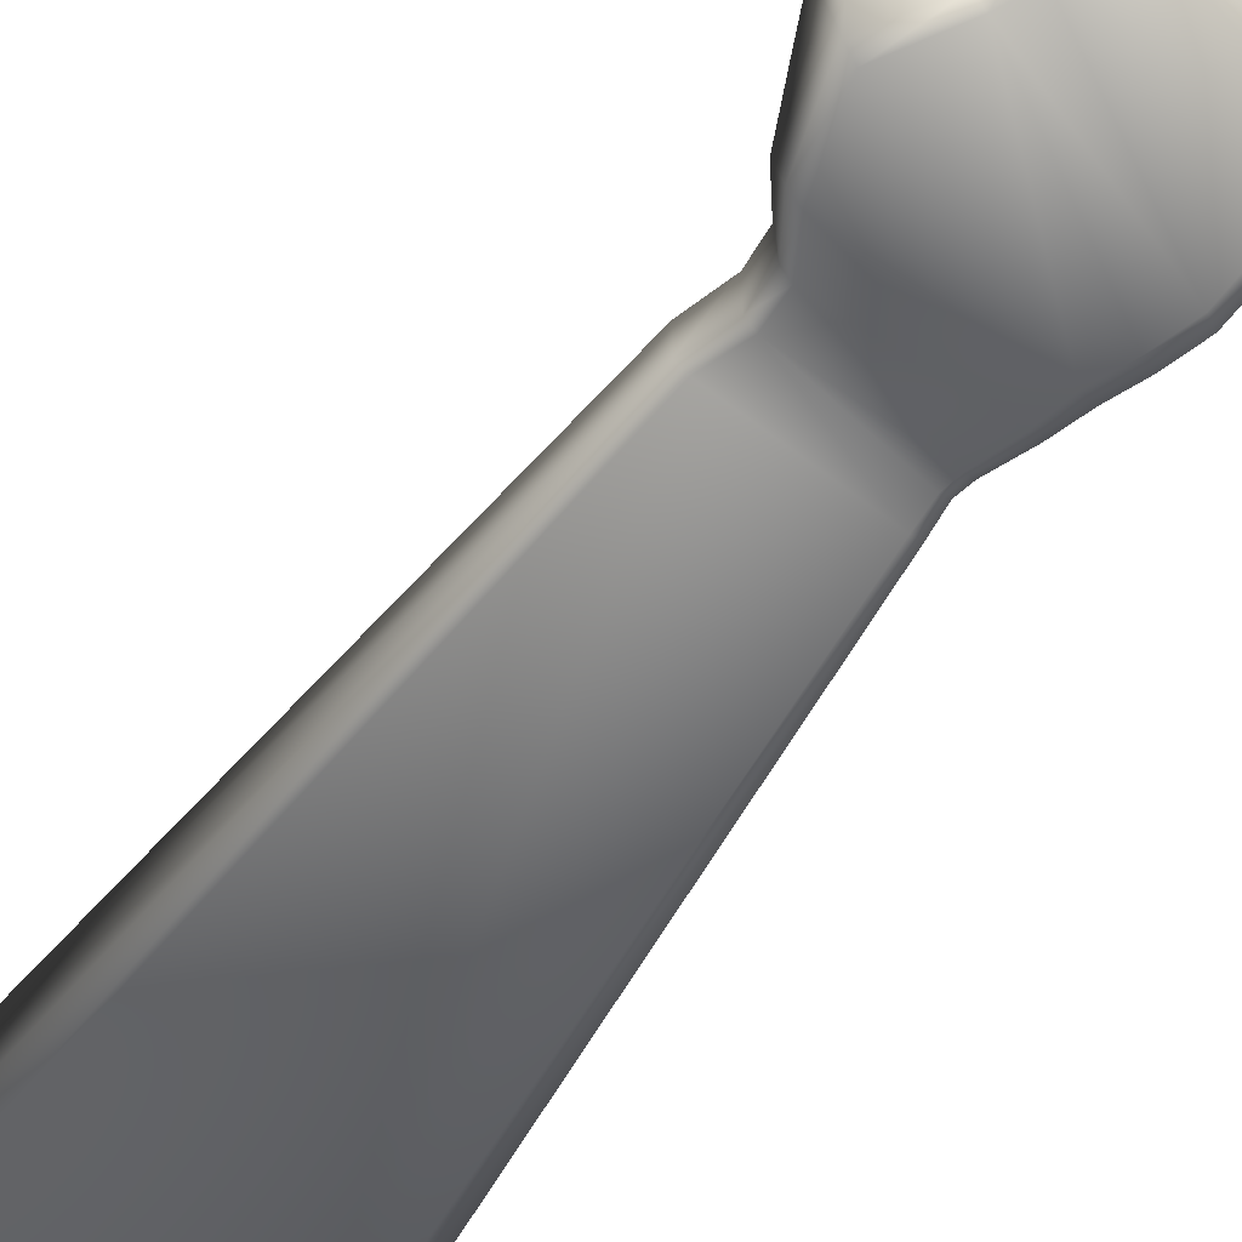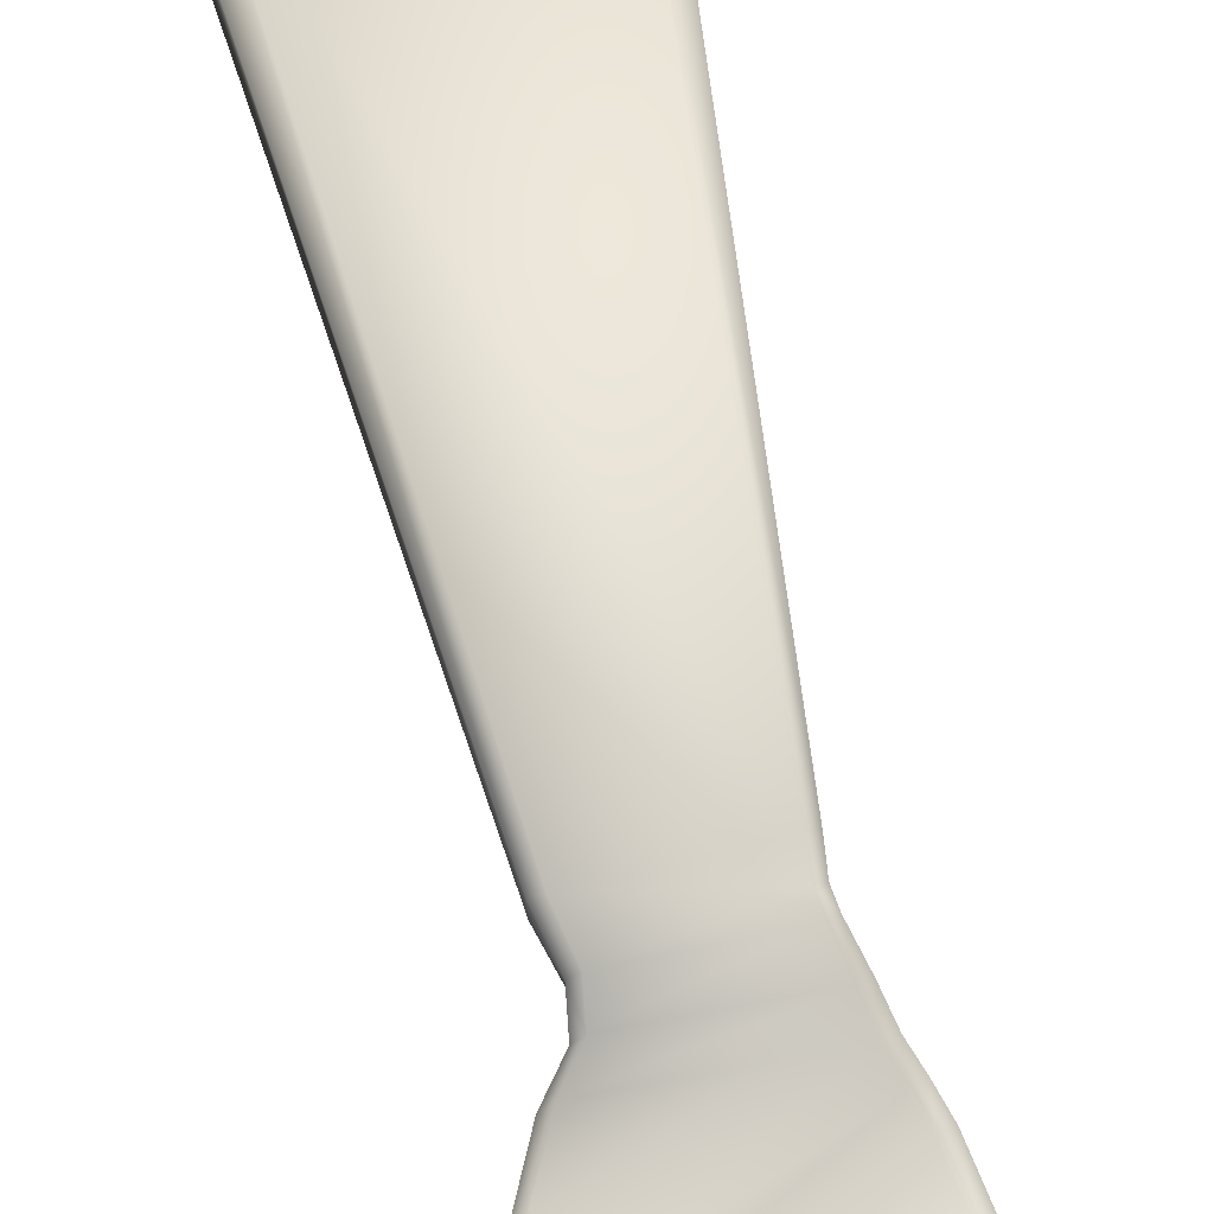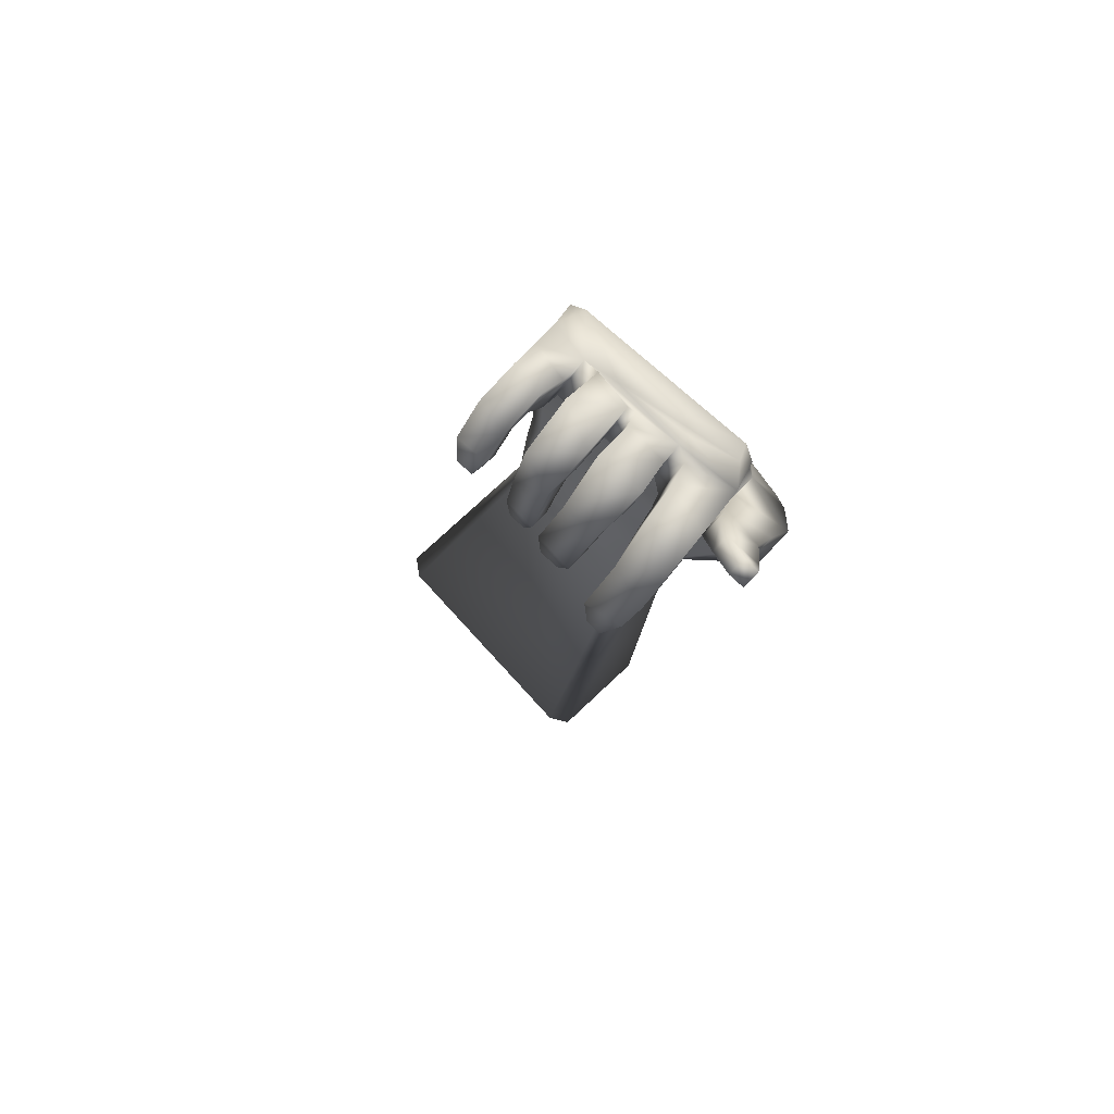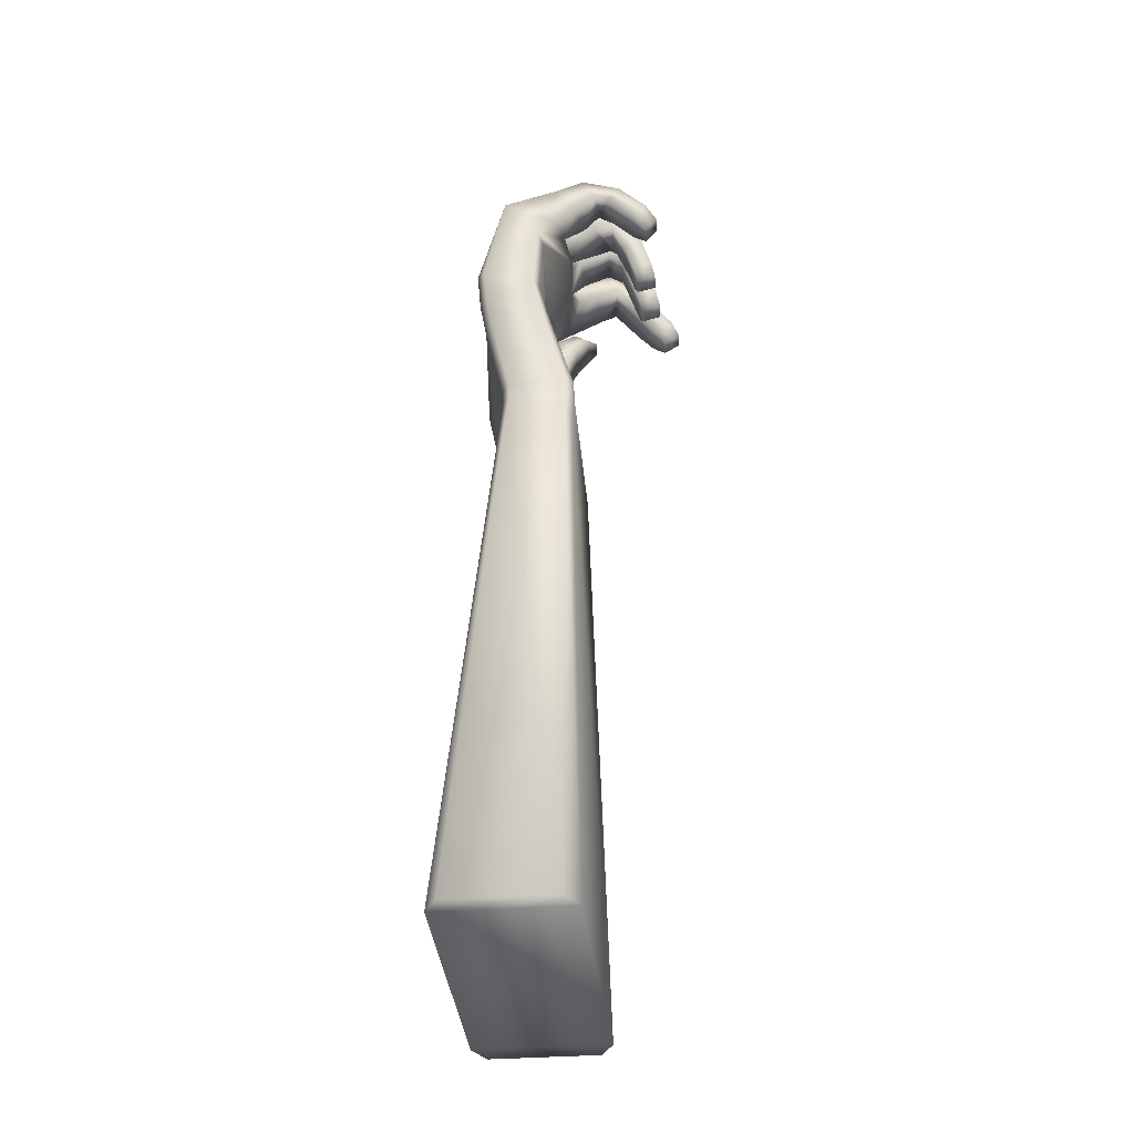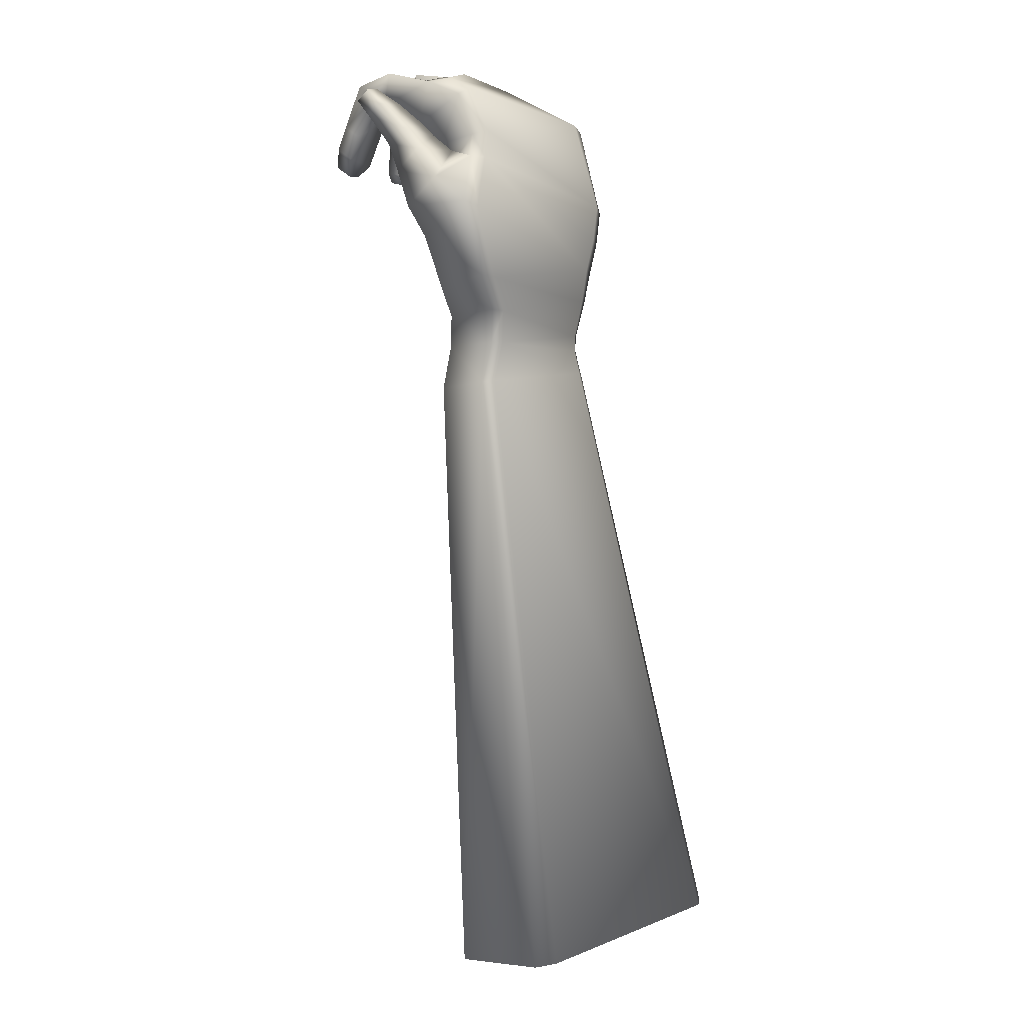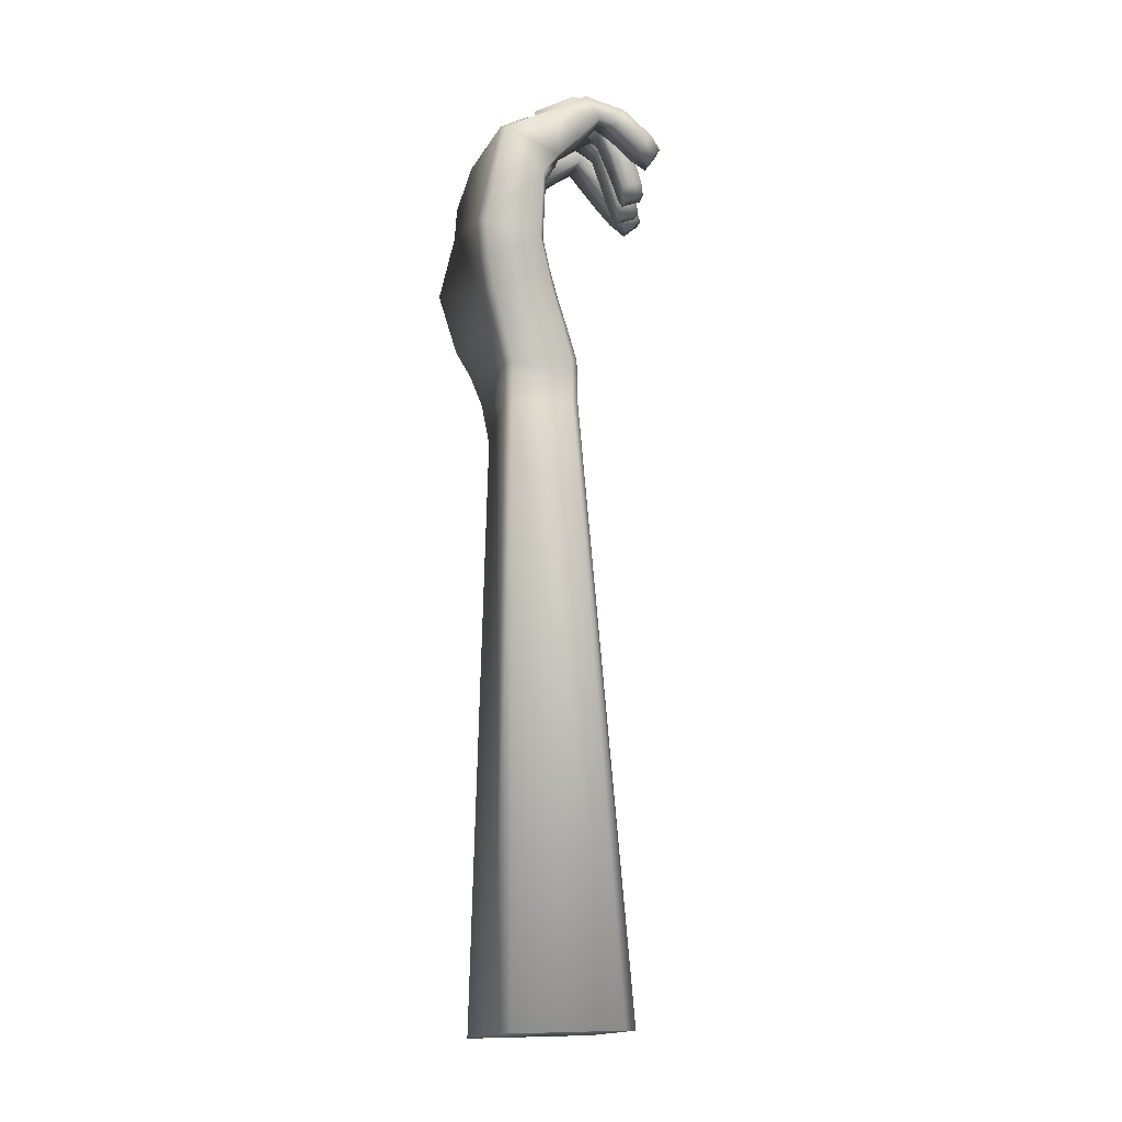
<metadata>
{"format":"obj","ext":"obj","renderer":"f3d","projection":"perspective","resolution":1024,"background":"white","views":[{"elev":-68.0,"azim":132.2,"up":"+Z"},{"elev":74.9,"azim":155.9,"up":"+Z"},{"elev":71.3,"azim":46.3,"up":"+Y"},{"elev":-29.7,"azim":-82.7,"up":"+Y"},{"elev":-6.4,"azim":134.3,"up":"+Y"},{"elev":-2.9,"azim":-98.3,"up":"+Y"}]}
</metadata>
<code>
o Cube.001
v 1.003 -1.001 -0.2642
v 1.2 -0.05656 -0.2164
v 1.004 -0.9997 -0.08523
v 1.184 -0.1798 -0.1573
v 0.5402 -0.9134 -0.2632
v 0.5793 -0.05149 -0.2043
v 0.5408 -0.9124 -0.08432
v 0.5653 -0.1682 -0.1226
v 0.9904 -0.8763 -0.2909
v 1.022 -0.78 -0.3262
v 1.112 -0.6905 -0.3669
v 1.23 -0.4858 -0.4106
v 1.148 -0.3151 -0.3535
v 1.131 -0.2401 -0.3459
v 1.161 -0.1087 -0.3129
v 1.143 -0.2475 -0.2228
v 1.123 -0.3425 -0.2111
v 1.142 -0.4164 -0.1901
v 1.228 -0.5678 -0.2347
v 1.119 -0.7066 -0.1958
v 1.031 -0.7774 -0.149
v 0.9981 -0.867 -0.1129
v 0.539 -0.2244 -0.171
v 0.532 -0.422 -0.1818
v 0.5428 -0.5052 -0.1606
v 0.5563 -0.5822 -0.1406
v 0.5601 -0.6735 -0.1135
v 0.5693 -0.7818 -0.08233
v 0.5662 -0.8349 -0.08107
v 0.5536 -0.0929 -0.2789
v 0.5279 -0.3804 -0.3412
v 0.5354 -0.4857 -0.3315
v 0.5471 -0.581 -0.3129
v 0.5505 -0.6822 -0.2889
v 0.5617 -0.795 -0.2602
v 0.5621 -0.8424 -0.2593
v 1.056 -0.1308 -0.09436
v 1.016 -0.1256 -0.1203
v 0.8904 -0.1062 -0.1005
v 0.8659 -0.1039 -0.0975
v 0.7486 -0.1143 -0.1093
v 0.6947 -0.1401 -0.1015
v 0.7108 -0.01625 -0.1748
v 0.7673 0.01657 -0.1673
v 0.8864 0.03445 -0.1488
v 0.9107 0.03284 -0.1549
v 1.035 0.01083 -0.1769
v 1.074 0.003953 -0.1555
v 1.19 -0.242 0.2322
v 1.179 -0.2788 0.1844
v 1.149 -0.233 0.2344
v 1.138 -0.2698 0.1867
v 0.9872 -0.2799 0.1248
v 0.9291 -0.2758 0.1298
v 0.9353 -0.258 0.188
v 0.9935 -0.2621 0.183
v 0.8602 -0.2519 0.1215
v 0.8122 -0.2423 0.1244
v 0.8194 -0.2238 0.1823
v 0.8673 -0.2333 0.1794
v 0.6934 -0.1745 0.1652
v 0.6455 -0.1645 0.1678
v 0.6575 -0.1167 0.2042
v 0.7054 -0.1268 0.2016
v 1.371 -0.1005 -0.1207
v 1.326 -0.08883 -0.1152
v 1.325 -0.1158 -0.06789
v 1.37 -0.1275 -0.07345
v 1.231 -0.00065 -0.06446
v 1.245 -0.0179 0.06187
v 1.237 -0.1358 0.1401
v 1.224 -0.1972 0.1902
v 1.213 -0.2339 0.1424
v 1.226 -0.1726 0.09231
v 1.232 -0.07054 0.01128
v 1.217 -0.09493 -0.02873
v 1.108 -0.235 0.1666
v 1.119 -0.1111 0.07904
v 1.108 -0.04288 0.03098
v 1.08 -0.09623 -0.04551
v 1.093 0.003178 -0.09263
v 1.118 0.02871 0.007767
v 1.129 -0.07779 0.1226
v 1.119 -0.1982 0.2143
v 1.044 0.02216 -0.1171
v 1.07 0.04604 -0.01946
v 1.053 -0.04859 0.1125
v 1.019 -0.2361 0.1723
v 1.013 -0.2539 0.1141
v 1.047 -0.06675 0.05595
v 1.059 -0.02813 0.00504
v 1.03 -0.08005 -0.07573
v 0.9237 0.03909 -0.1151
v 0.9381 0.0717 -0.000157
v 0.9468 -0.03228 0.1188
v 0.9142 -0.2082 0.1751
v 0.9089 -0.06388 -0.07486
v 0.9272 -0.002711 0.02441
v 0.9406 -0.05028 0.062
v 0.908 -0.226 0.1168
v 0.9133 0.06343 0.0109
v 0.8985 -0.03644 0.1276
v 0.8878 -0.1535 0.1513
v 0.8851 -0.2081 0.1691
v 0.8779 -0.2267 0.1113
v 0.8806 -0.1721 0.0934
v 0.8884 -0.06401 0.04992
v 0.8957 -0.04332 0.03046
v 0.7807 0.07173 -0.04438
v 0.8046 0.04272 0.1098
v 0.7965 -0.09967 0.1453
v 0.7981 -0.1853 0.1726
v 0.791 -0.2039 0.1147
v 0.7894 -0.1183 0.08741
v 0.7942 0.01105 0.03749
v 0.7633 -0.03726 -0.01755
v 0.7047 -0.1003 -0.03861
v 0.7052 -0.05182 0.009128
v 0.699 -0.08522 0.05683
v 0.7034 -0.1458 0.1242
v 0.6109 -0.1308 0.135
v 0.6039 -0.05772 0.05504
v 0.6065 -0.03928 0.01025
v 0.5867 -0.1043 -0.05354
v 0.7155 -0.01075 -0.0999
v 0.7139 0.01576 -0.03176
v 0.7106 -0.03812 0.08934
v 0.7154 -0.09803 0.1605
v 0.6229 -0.08306 0.1714
v 0.6153 -0.009941 0.08555
v 0.615 0.02829 -0.03193
v 0.5973 -0.01486 -0.1181
v 1.294 -0.3586 -0.1774
v 1.3 -0.2656 -0.1415
v 1.351 -0.175 -0.1011
v 1.249 -0.1535 -0.09122
v 1.188 -0.228 -0.1245
v 1.177 -0.2729 -0.1417
v 1.296 -0.3059 -0.2696
v 1.302 -0.2279 -0.2076
v 1.352 -0.148 -0.1483
v 1.178 -0.2291 -0.2184
v 1.19 -0.1917 -0.188
v 1.251 -0.1265 -0.1385
v 1.153 -0.3529 -0.1613
v 1.293 -0.4801 -0.2245
v 1.295 -0.4123 -0.3481
v 1.156 -0.2859 -0.2784
v 0.9725 -0.9935 -0.06377
v 0.9713 -0.9956 -0.2854
v 0.9605 -0.8757 -0.31
v 0.9905 -0.7824 -0.3433
v 1.073 -0.6937 -0.3805
v 1.186 -0.4962 -0.4255
v 1.114 -0.3182 -0.3829
v 1.092 -0.2285 -0.3772
v 1.123 -0.08382 -0.3276
v 0.9698 -0.864 -0.08938
v 1 -0.7781 -0.1227
v 1.082 -0.7092 -0.1663
v 1.186 -0.5791 -0.2286
v 1.106 -0.432 -0.2004
v 1.08 -0.3611 -0.2137
v 1.099 -0.2608 -0.2192
v 0.5706 -0.9193 -0.2845
v 0.5948 -0.8364 -0.06026
v 0.6001 -0.7801 -0.06222
v 0.5977 -0.6745 -0.09455
v 0.6031 -0.5815 -0.1228
v 0.5873 -0.5001 -0.148
v 0.5742 -0.4216 -0.168
v 0.5786 -0.2425 -0.1591
v 0.5714 -0.918 -0.06291
v 0.5895 -0.8461 -0.2809
v 0.5905 -0.7969 -0.2825
v 0.5857 -0.6858 -0.3113
v 0.5919 -0.5834 -0.3381
v 0.5783 -0.4787 -0.3574
v 0.5694 -0.3685 -0.3658
v 0.5966 -0.07939 -0.2931
v 0.8017 -0.1465 -0.09892
v 1.012 -0.1604 -0.1344
v 1.127 -0.2159 -0.1825
v 1.152 -0.04737 -0.2725
v 1.038 0.00973 -0.211
v 0.8208 0.01256 -0.1835
v 0.836 -2.83 -0.01781
v 0.836 -2.83 -0.332
v 0.7808 -2.82 0.01966
v 0.02424 -2.675 -0.332
v 0.02424 -2.675 -0.01781
v 0.0777 -2.686 -0.3694
v 0.0777 -2.686 0.01966
v 0.7808 -2.82 -0.3694
f 15 4 16
f 38 181 182
f 8 30 23
f 47 2 185
f 5 192 190
f 72 50 73
f 150 9 1
f 152 9 151
f 153 10 152
f 154 11 153
f 154 13 12
f 155 14 13
f 156 15 14
f 7 36 5
f 29 35 36
f 27 35 28
f 26 34 27
f 25 33 26
f 24 32 25
f 23 31 24
f 173 29 7
f 166 28 29
f 168 28 167
f 169 27 168
f 170 26 169
f 171 25 170
f 172 24 171
f 1 22 3
f 9 21 22
f 10 20 21
f 11 19 20
f 135 67 136
f 13 17 18
f 14 16 17
f 120 62 121
f 41 43 42
f 104 57 105
f 39 45 40
f 88 53 89
f 38 48 47
f 52 49 51
f 73 52 77
f 72 51 49
f 84 52 51
f 54 56 55
f 96 56 88
f 96 54 55
f 100 53 54
f 57 59 58
f 104 59 60
f 105 58 113
f 113 59 112
f 61 63 62
f 128 61 120
f 129 62 63
f 128 63 64
f 66 68 65
f 135 65 68
f 141 66 65
f 136 66 144
f 37 81 48
f 81 79 82
f 79 83 82
f 78 84 83
f 2 81 69
f 69 82 70
f 70 83 71
f 71 84 72
f 4 80 37
f 76 79 80
f 75 78 79
f 74 77 78
f 2 76 4
f 69 75 76
f 75 71 74
f 71 73 74
f 38 97 39
f 92 98 97
f 91 99 98
f 90 100 99
f 46 97 93
f 93 98 94
f 98 95 94
f 99 96 95
f 47 93 85
f 85 94 86
f 86 95 87
f 87 96 88
f 47 92 38
f 85 91 92
f 91 87 90
f 90 88 89
f 44 116 109
f 109 115 110
f 115 111 110
f 114 112 111
f 40 116 41
f 116 107 115
f 107 114 115
f 106 113 114
f 45 109 101
f 101 110 102
f 102 111 103
f 103 112 104
f 45 108 40
f 108 102 107
f 107 103 106
f 103 105 106
f 43 132 125
f 125 131 126
f 126 130 127
f 127 129 128
f 8 132 6
f 132 123 131
f 123 130 131
f 122 129 130
f 42 125 117
f 125 118 117
f 118 127 119
f 119 128 120
f 42 124 8
f 117 123 124
f 118 122 123
f 119 121 122
f 145 142 148
f 138 143 142
f 143 136 144
f 148 139 147
f 142 140 139
f 140 144 141
f 147 133 146
f 139 134 133
f 140 135 134
f 145 133 138
f 138 134 137
f 134 136 137
f 18 146 145
f 12 146 19
f 13 147 12
f 18 148 13
f 17 164 163
f 18 163 162
f 18 161 19
f 20 161 160
f 21 160 159
f 22 159 158
f 22 149 3
f 180 156 179
f 179 155 178
f 177 155 154
f 177 153 176
f 176 152 175
f 175 151 174
f 165 151 150
f 1 194 150
f 36 165 5
f 36 175 174
f 34 175 35
f 33 176 34
f 32 177 33
f 31 178 32
f 30 179 31
f 163 172 171
f 163 170 162
f 162 169 161
f 160 169 168
f 159 168 167
f 158 167 166
f 149 166 173
f 5 191 7
f 183 181 172
f 186 184 157
f 191 192 193
f 187 194 188
f 193 194 189
f 7 193 173
f 3 189 187
f 173 189 149
f 1 187 188
f 150 192 165
f 15 2 4
f 164 16 4
f 4 37 38
f 38 39 40
f 40 41 42
f 42 8 23
f 23 172 181
f 42 23 181
f 38 40 42
f 183 164 4
f 182 183 4
f 38 42 181
f 182 4 38
f 8 6 30
f 180 30 6
f 43 44 45
f 180 6 43
f 186 180 43
f 43 45 46
f 47 48 2
f 43 46 47
f 186 43 47
f 2 15 157
f 2 157 184
f 185 186 47
f 2 184 185
f 5 165 192
f 72 49 50
f 150 151 9
f 152 10 9
f 153 11 10
f 154 12 11
f 154 155 13
f 155 156 14
f 156 157 15
f 7 29 36
f 29 28 35
f 27 34 35
f 26 33 34
f 25 32 33
f 24 31 32
f 23 30 31
f 173 166 29
f 166 167 28
f 168 27 28
f 169 26 27
f 170 25 26
f 171 24 25
f 172 23 24
f 1 9 22
f 9 10 21
f 10 11 20
f 11 12 19
f 135 68 67
f 13 14 17
f 14 15 16
f 120 61 62
f 41 44 43
f 104 60 57
f 39 46 45
f 88 56 53
f 38 37 48
f 52 50 49
f 73 50 52
f 72 84 51
f 84 77 52
f 54 53 56
f 96 55 56
f 96 100 54
f 100 89 53
f 57 60 59
f 104 112 59
f 105 57 58
f 113 58 59
f 61 64 63
f 128 64 61
f 129 121 62
f 128 129 63
f 66 67 68
f 135 141 65
f 141 144 66
f 136 67 66
f 37 80 81
f 81 80 79
f 79 78 83
f 78 77 84
f 2 48 81
f 69 81 82
f 70 82 83
f 71 83 84
f 4 76 80
f 76 75 79
f 75 74 78
f 74 73 77
f 2 69 76
f 69 70 75
f 75 70 71
f 71 72 73
f 38 92 97
f 92 91 98
f 91 90 99
f 90 89 100
f 46 39 97
f 93 97 98
f 98 99 95
f 99 100 96
f 47 46 93
f 85 93 94
f 86 94 95
f 87 95 96
f 47 85 92
f 85 86 91
f 91 86 87
f 90 87 88
f 44 41 116
f 109 116 115
f 115 114 111
f 114 113 112
f 40 108 116
f 116 108 107
f 107 106 114
f 106 105 113
f 45 44 109
f 101 109 110
f 102 110 111
f 103 111 112
f 45 101 108
f 108 101 102
f 107 102 103
f 103 104 105
f 43 6 132
f 125 132 131
f 126 131 130
f 127 130 129
f 8 124 132
f 132 124 123
f 123 122 130
f 122 121 129
f 42 43 125
f 125 126 118
f 118 126 127
f 119 127 128
f 42 117 124
f 117 118 123
f 118 119 122
f 119 120 121
f 145 138 142
f 138 137 143
f 143 137 136
f 148 142 139
f 142 143 140
f 140 143 144
f 147 139 133
f 139 140 134
f 140 141 135
f 145 146 133
f 138 133 134
f 134 135 136
f 18 19 146
f 12 147 146
f 13 148 147
f 18 145 148
f 17 16 164
f 18 17 163
f 18 162 161
f 20 19 161
f 21 20 160
f 22 21 159
f 22 158 149
f 180 157 156
f 179 156 155
f 177 178 155
f 177 154 153
f 176 153 152
f 175 152 151
f 165 174 151
f 1 188 194
f 36 174 165
f 36 35 175
f 34 176 175
f 33 177 176
f 32 178 177
f 31 179 178
f 30 180 179
f 163 164 172
f 163 171 170
f 162 170 169
f 160 161 169
f 159 160 168
f 158 159 167
f 149 158 166
f 5 190 191
f 172 164 183
f 183 182 181
f 157 180 186
f 186 185 184
f 191 190 192
f 187 189 194
f 193 192 194
f 7 191 193
f 3 149 189
f 173 193 189
f 1 3 187
f 150 194 192

</code>
